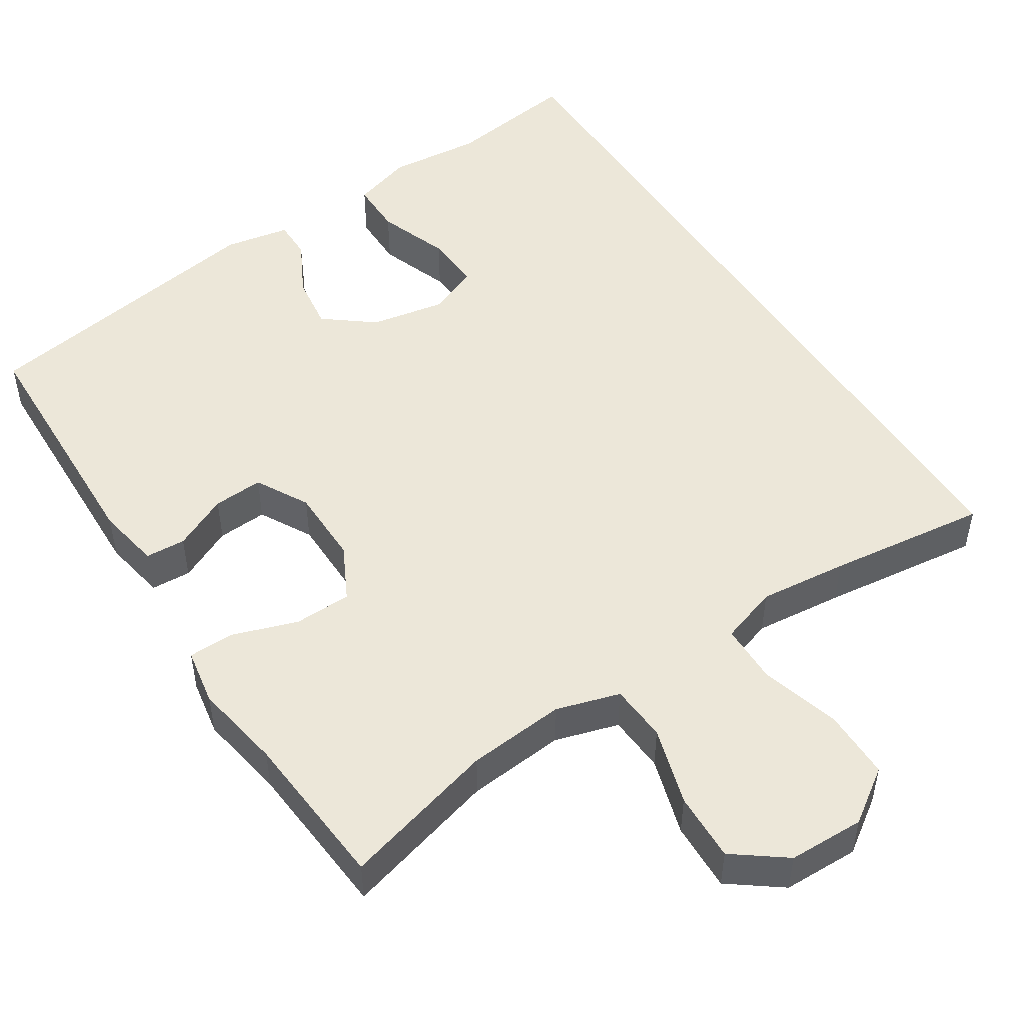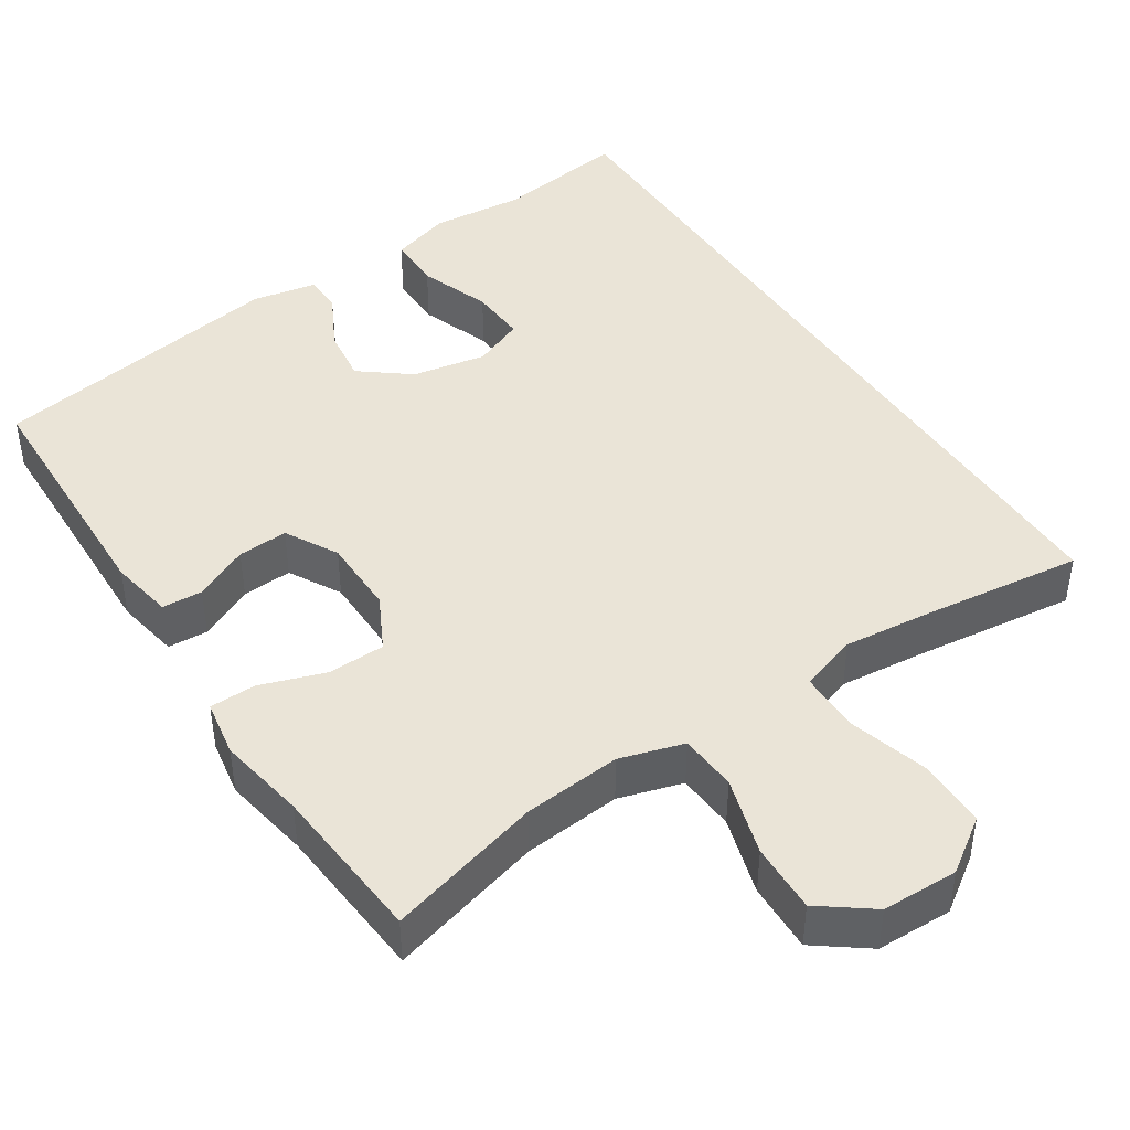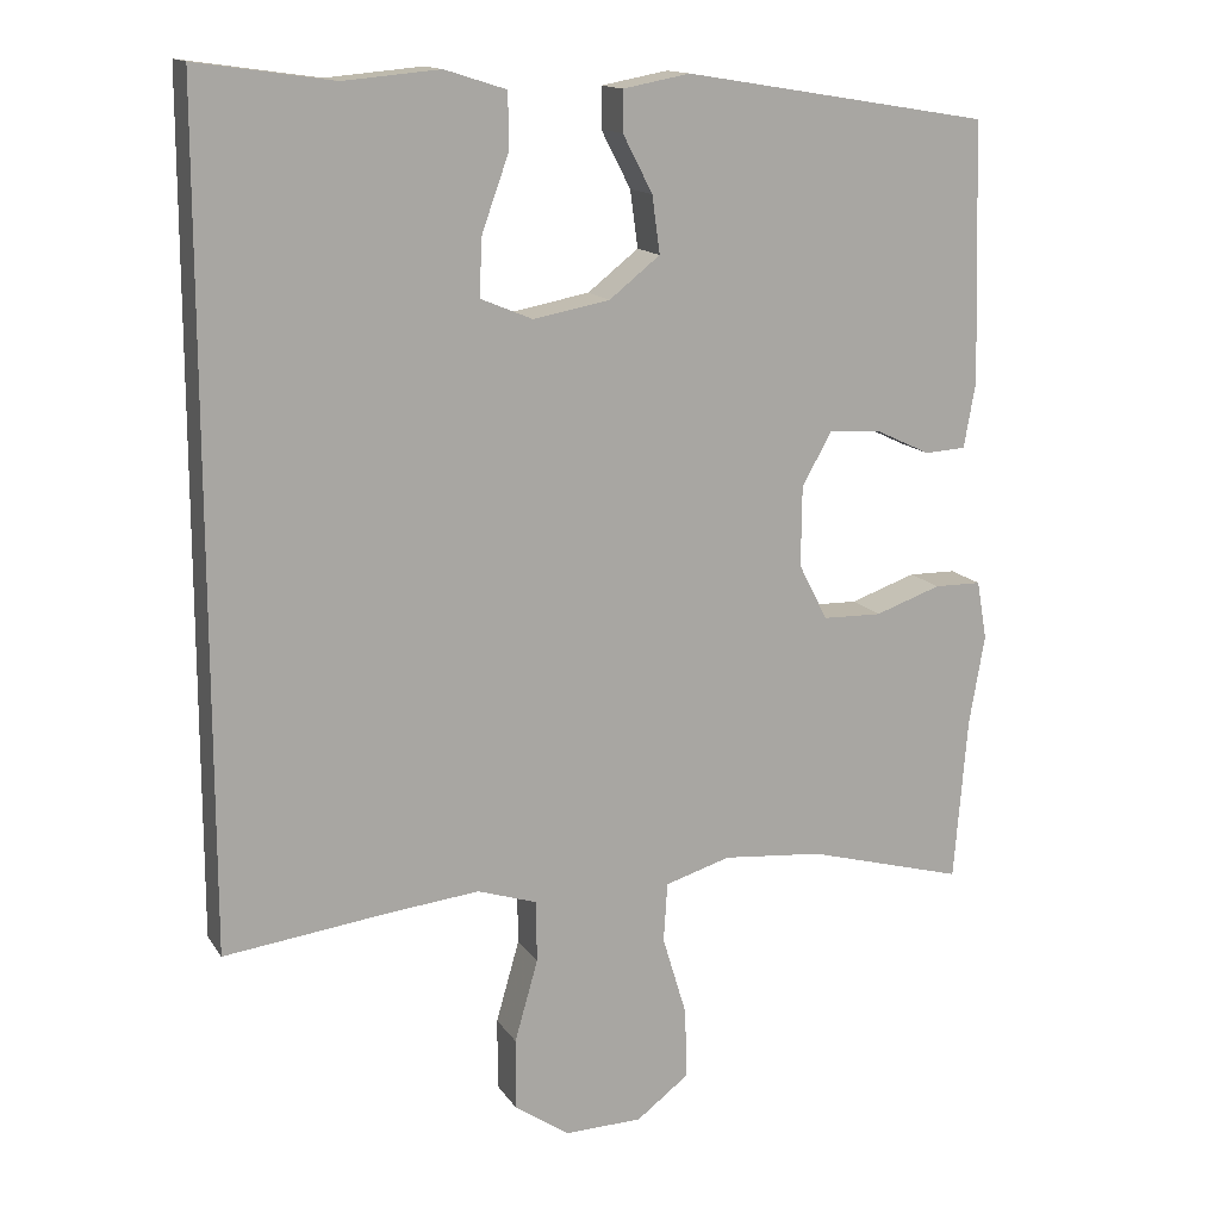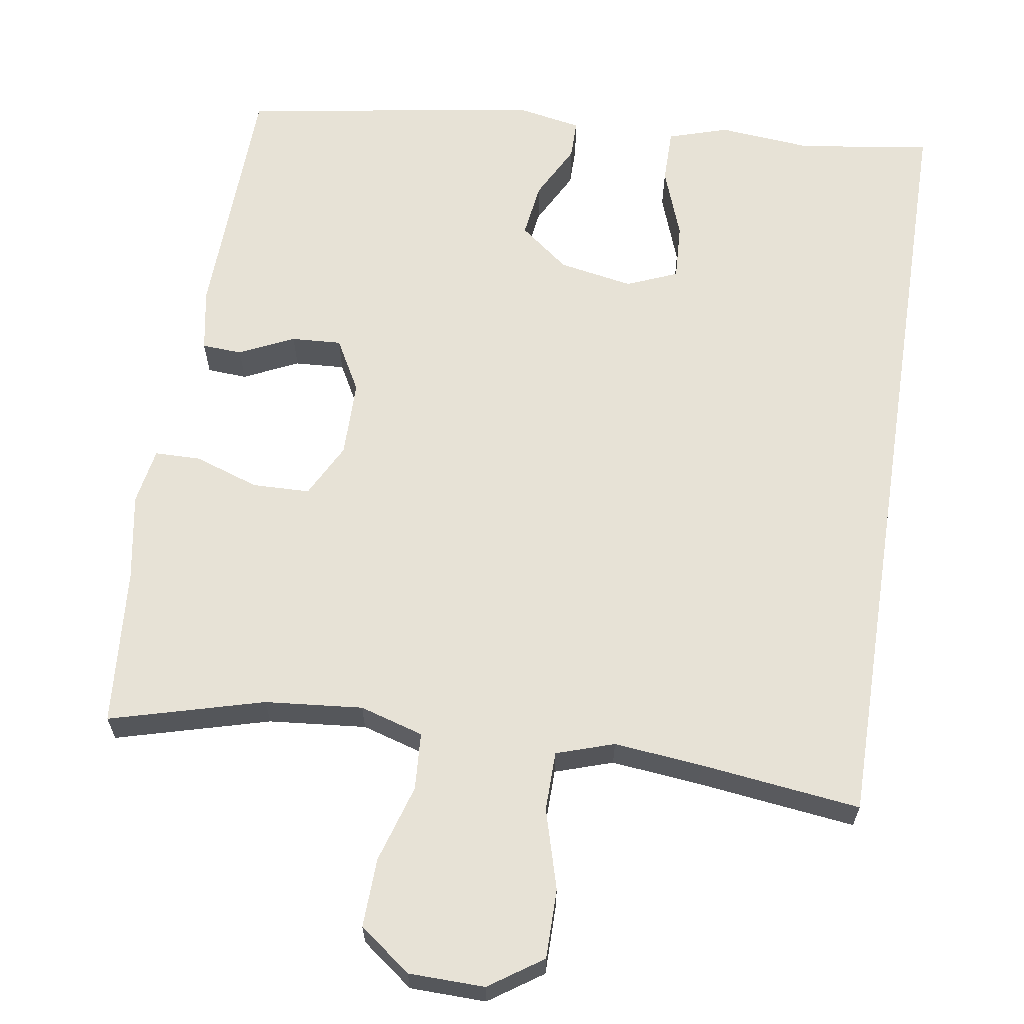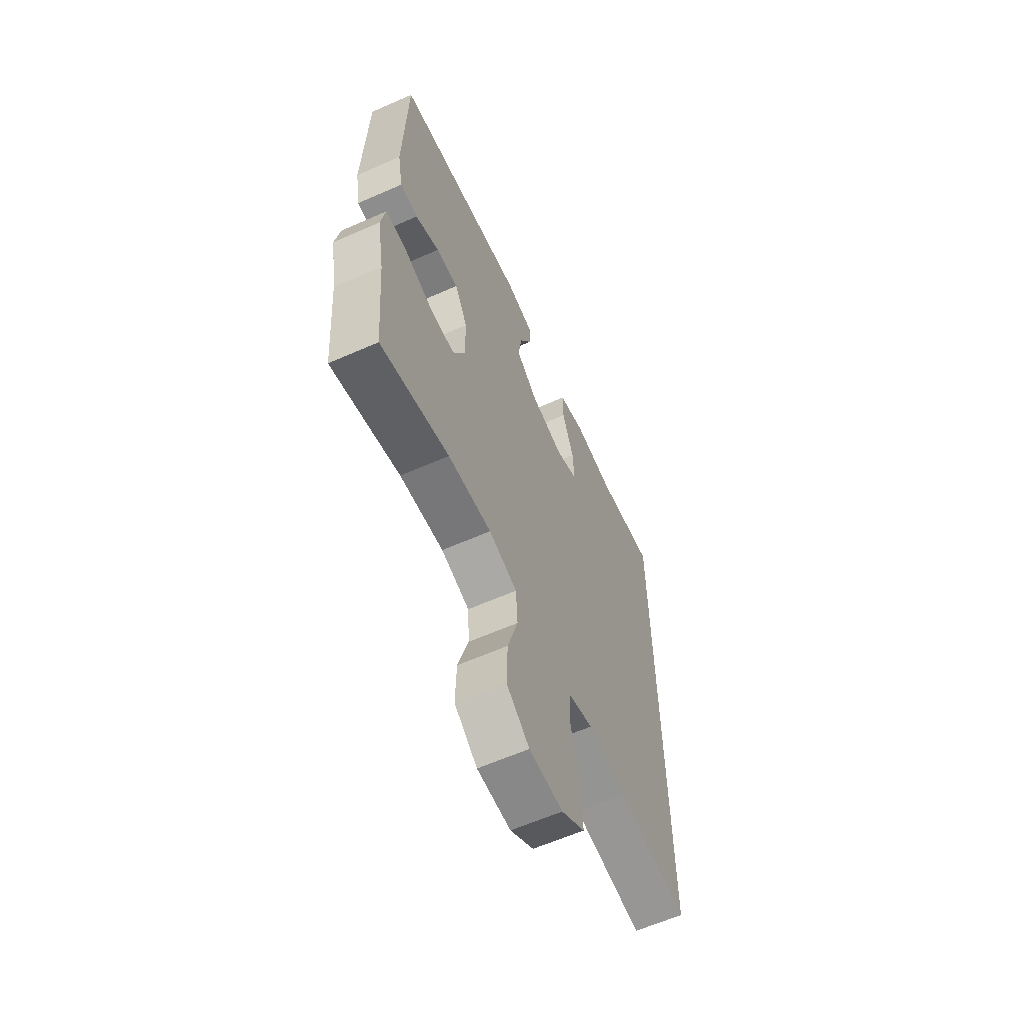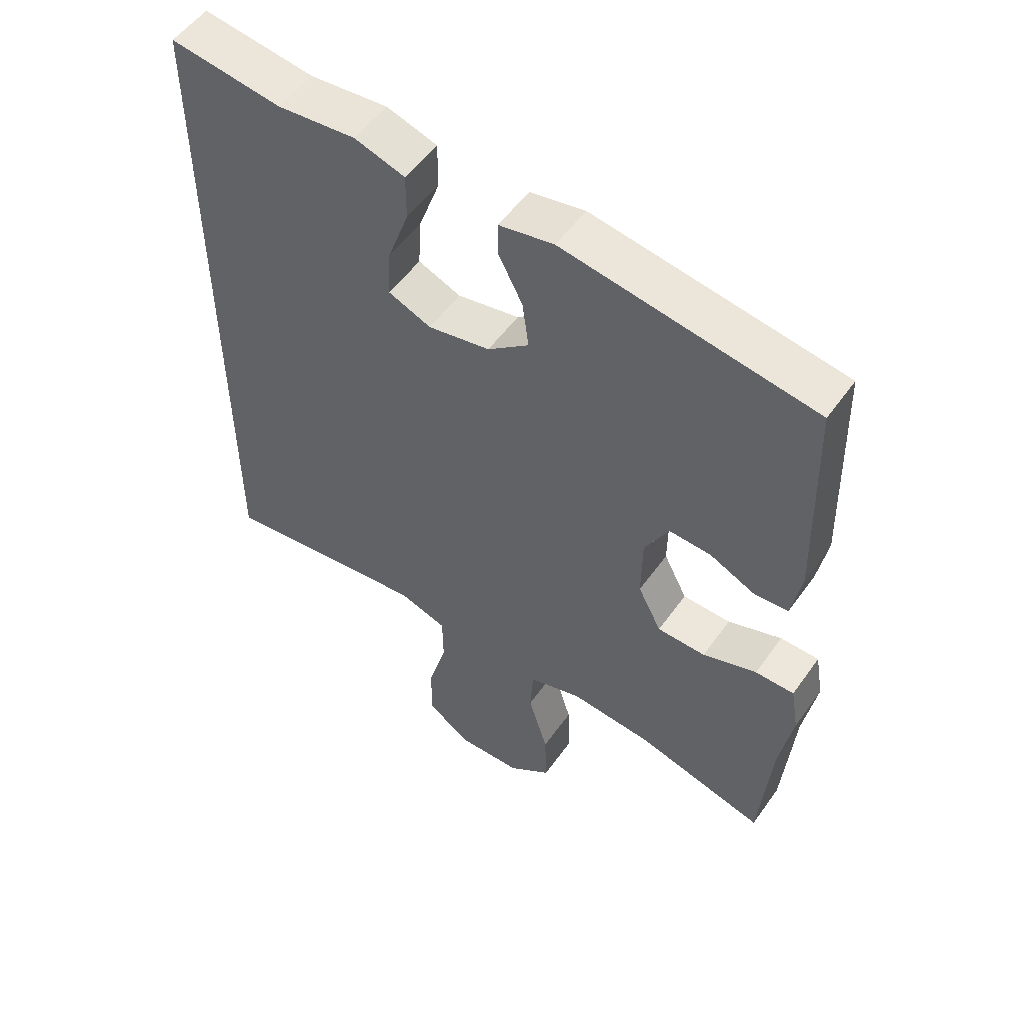
<metadata>
{"format":"obj","ext":"obj","renderer":"f3d","projection":"perspective","resolution":1024,"background":"white","views":[{"elev":49.8,"azim":147.2,"up":"+Y"},{"elev":43.7,"azim":146.8,"up":"+Y"},{"elev":14.5,"azim":-21.8,"up":"+Z"},{"elev":63.4,"azim":-171.1,"up":"+Y"},{"elev":-61.9,"azim":114.1,"up":"+Z"},{"elev":53.4,"azim":34.6,"up":"+Z"}]}
</metadata>
<code>
v 0.5 0.07 -0.5
v 0.297 0.07 -0.444
v 0.168 0.07 -0.432
v 0.084 0.07 -0.457
v 0.079 0.07 -0.533
v 0.11 0.07 -0.636
v 0.113 0.07 -0.727
v 0.045 0.07 -0.778
v -0.055 0.07 -0.78
v -0.125 0.07 -0.732
v -0.125 0.07 -0.64
v -0.095 0.07 -0.535
v -0.096 0.07 -0.456
v -0.172 0.07 -0.431
v -0.289 0.07 -0.443
v -0.5 0.07 -0.469
v -0.5 0.07 0.589
v -0.325 0.07 0.564
v -0.202 0.07 0.575
v -0.123 0.07 0.55
v -0.123 0.07 0.478
v -0.157 0.07 0.384
v -0.161 0.07 0.309
v -0.094 0.07 0.281
v 0.004 0.07 0.299
v 0.069 0.07 0.35
v 0.059 0.07 0.423
v 0.021 0.07 0.496
v 0.021 0.07 0.548
v 0.107 0.07 0.564
v 0.5 0.07 0.5
v 0.51 0.07 0.167
v 0.495 0.07 0.083
v 0.442 0.07 0.08
v 0.37 0.07 0.114
v 0.304 0.07 0.118
v 0.266 0.07 0.049
v 0.265 0.07 -0.053
v 0.302 0.07 -0.125
v 0.378 0.07 -0.127
v 0.463 0.07 -0.098
v 0.524 0.07 -0.099
v 0.537 0.07 -0.174
v 0.517 0.07 -0.29
v 0.5 0 -0.5
v 0.297 0 -0.444
v 0.168 0 -0.432
v 0.084 0 -0.457
v 0.079 0 -0.533
v 0.11 0 -0.636
v 0.113 0 -0.727
v 0.045 0 -0.778
v -0.055 0 -0.78
v -0.125 0 -0.732
v -0.125 0 -0.64
v -0.095 0 -0.535
v -0.096 0 -0.456
v -0.172 0 -0.431
v -0.289 0 -0.443
v -0.5 0 -0.469
v -0.5 0 0.589
v -0.325 0 0.564
v -0.202 0 0.575
v -0.123 0 0.55
v -0.123 0 0.478
v -0.157 0 0.384
v -0.161 0 0.309
v -0.094 0 0.281
v 0.004 0 0.299
v 0.069 0 0.35
v 0.059 0 0.423
v 0.021 0 0.496
v 0.021 0 0.548
v 0.107 0 0.564
v 0.5 0 0.5
v 0.51 0 0.167
v 0.495 0 0.083
v 0.442 0 0.08
v 0.37 0 0.114
v 0.304 0 0.118
v 0.266 0 0.049
v 0.265 0 -0.053
v 0.302 0 -0.125
v 0.378 0 -0.127
v 0.463 0 -0.098
v 0.524 0 -0.099
v 0.537 0 -0.174
v 0.517 0 -0.29
f 42 43 44
f 41 42 44
f 40 41 44
f 44 1 2
f 40 44 2
f 39 40 2
f 38 39 2 3
f 37 38 3 4
f 33 34 35
f 32 33 35
f 31 32 35
f 30 31 35
f 29 30 35
f 28 29 35
f 27 28 35
f 26 27 35 36
f 25 26 36 37
f 20 21 22
f 19 20 22
f 18 19 22
f 18 22 23
f 17 18 23
f 16 17 23
f 15 16 23
f 14 15 23 24
f 10 11 12
f 9 10 12
f 8 9 12
f 7 8 12
f 6 7 12
f 5 6 12
f 4 5 12 13
f 24 25 37
f 14 24 37
f 13 14 37
f 4 13 37
f 88 87 86
f 88 86 85
f 88 85 84
f 46 45 88
f 46 88 84
f 46 84 83
f 47 46 83 82
f 48 47 82 81
f 79 78 77
f 79 77 76
f 79 76 75
f 79 75 74
f 79 74 73
f 79 73 72
f 79 72 71
f 80 79 71 70
f 81 80 70 69
f 66 65 64
f 66 64 63
f 66 63 62
f 67 66 62
f 67 62 61
f 67 61 60
f 67 60 59
f 68 67 59 58
f 56 55 54
f 56 54 53
f 56 53 52
f 56 52 51
f 56 51 50
f 56 50 49
f 57 56 49 48
f 81 69 68
f 81 68 58
f 81 58 57
f 81 57 48
f 1 45 46 2
f 2 46 47 3
f 3 47 48 4
f 4 48 49 5
f 5 49 50 6
f 6 50 51 7
f 7 51 52 8
f 8 52 53 9
f 9 53 54 10
f 10 54 55 11
f 11 55 56 12
f 12 56 57 13
f 13 57 58 14
f 14 58 59 15
f 15 59 60 16
f 16 60 61 17
f 17 61 62 18
f 18 62 63 19
f 19 63 64 20
f 20 64 65 21
f 21 65 66 22
f 22 66 67 23
f 23 67 68 24
f 24 68 69 25
f 25 69 70 26
f 26 70 71 27
f 27 71 72 28
f 28 72 73 29
f 29 73 74 30
f 30 74 75 31
f 31 75 76 32
f 32 76 77 33
f 33 77 78 34
f 34 78 79 35
f 35 79 80 36
f 36 80 81 37
f 37 81 82 38
f 38 82 83 39
f 39 83 84 40
f 40 84 85 41
f 41 85 86 42
f 42 86 87 43
f 43 87 88 44
f 44 88 45 1

</code>
